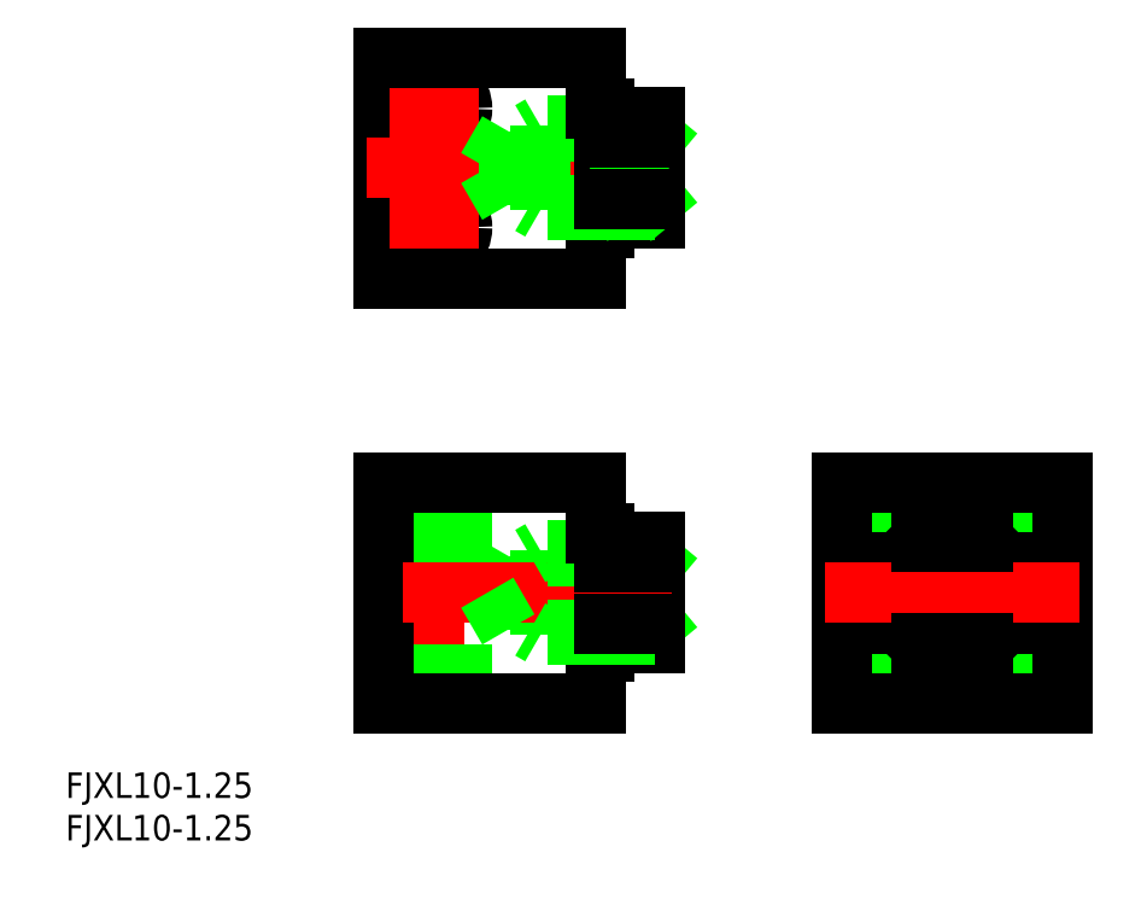
<metadata>
{"format":"dxf","ext":"dxf","renderer":"ezdxf+matplotlib","layout":"modelspace","background":"white","min_lineweight":24,"dpi":150}
</metadata>
<code>
0
SECTION
2
ENTITIES
0
LINE
8
CENTER
10
-61
20
15
30
0
11
-61
21
-15
31
0
0
LINE
8
0
10
-64.3
20
13
30
0
11
-64.3
21
-13
31
0
0
LINE
8
0
10
-57.7
20
13
30
0
11
-57.7
21
-13
31
0
0
LINE
8
0
10
-42
20
-13
30
0
11
-42
21
13
31
0
0
LINE
8
0
10
-67
20
13
30
0
11
-67
21
-13
31
0
0
LINE
8
0
10
-67
20
-13
30
0
11
-42
21
-13
31
0
0
LINE
8
0
10
-48.5
20
-5
30
0
11
-48.5
21
5
31
0
0
LINE
8
0
10
-52.25
20
-4.324
30
0
11
-52.25
21
4.323
31
0
0
LINE
8
0
10
-52.25
20
4.323
30
0
11
-54.75
21
2.84e-14
31
0
0
LINE
8
0
10
-35
20
3.606
30
0
11
-41
21
-3.606
31
0
0
LINE
8
0
10
-41
20
3.606
30
0
11
-35
21
-3.606
31
0
0
LINE
8
0
10
-41
20
3.606
30
0
11
-41
21
-3.606
31
0
0
LINE
8
0
10
-35
20
-6
30
0
11
-35
21
6
31
0
0
LINE
8
CENTER
10
-33
20
0
30
0
11
-69
21
0
31
0
0
LINE
8
0
10
-41
20
-6
30
0
11
-41
21
-7
31
0
0
LINE
8
0
10
-35
20
-6
30
0
11
-41
21
-6
31
0
0
LINE
8
0
10
-41
20
-7
30
0
11
-42
21
-7
31
0
0
LINE
8
0
10
-35
20
-5
30
0
11
-48.5
21
-5
31
0
0
LINE
8
0
10
-35
20
-4.323
30
0
11
-52.25
21
-4.324
31
0
0
LINE
8
0
10
-48.5
20
-5
30
0
11
-49.67
21
-4.323
31
0
0
LINE
8
0
10
-52.25
20
-4.323
30
0
11
-54.75
21
-2.84e-14
31
0
0
LINE
8
0
10
-35
20
-3.606
30
0
11
-41
21
-3.606
31
0
0
LINE
8
0
10
-67
20
13
30
0
11
-42
21
13
31
0
0
LINE
8
0
10
-35
20
5
30
0
11
-48.5
21
5
31
0
0
LINE
8
0
10
-35
20
4.323
30
0
11
-52.25
21
4.323
31
0
0
LINE
8
0
10
-48.5
20
5
30
0
11
-49.67
21
4.323
31
0
0
LINE
8
0
10
-41
20
7
30
0
11
-41
21
6
31
0
0
LINE
8
0
10
-35
20
3.606
30
0
11
-41
21
3.606
31
0
0
LINE
8
0
10
-41
20
6
30
0
11
-35
21
6
31
0
0
LINE
8
0
10
-41
20
7
30
0
11
-42
21
7
31
0
0
LINE
8
CENTER
10
7
20
15
30
0
11
7
21
-15
31
0
0
LINE
8
CENTER
10
0
20
15
30
0
11
0
21
-15
31
0
0
LINE
8
CENTER
10
-7
20
15
30
0
11
-7
21
-15
31
0
0
LINE
8
0
10
-10.3
20
13
30
0
11
-10.3
21
-13
31
0
0
LINE
8
0
10
-3.7
20
13
30
0
11
-3.7
21
-13
31
0
0
LINE
8
0
10
3.7
20
13
30
0
11
3.7
21
-13
31
0
0
LINE
8
0
10
10.3
20
13
30
0
11
10.3
21
-13
31
0
0
LINE
8
0
10
-13
20
13
30
0
11
-13
21
-13
31
0
0
LINE
8
0
10
13
20
13
30
0
11
13
21
-13
31
0
0
LINE
8
0
10
13
20
-13
30
0
11
-13
21
-13
31
0
0
CIRCLE
8
0
10
0
20
0
30
0
40
5
0
CIRCLE
8
0
10
0
20
0
30
0
40
4.324
0
LINE
8
0
10
-6
20
3.606
30
0
11
-6
21
-3.606
31
0
0
LINE
8
0
10
6
20
3.606
30
0
11
6
21
-3.606
31
0
0
CIRCLE
8
0
10
0
20
0
30
0
40
7
0
LINE
8
CENTER
10
15
20
0
30
0
11
-15
21
0
31
0
0
LINE
8
0
10
3.606
20
-6
30
0
11
-3.606
21
-6
31
0
0
LINE
8
0
10
-3.606
20
6
30
0
11
3.606
21
6
31
0
0
LINE
8
0
10
-13
20
13
30
0
11
13
21
13
31
0
0
LINE
8
0
10
-35
20
44
30
0
11
-35
21
56
31
0
0
LINE
8
CENTER
10
-61
20
37.7
30
0
11
-61
21
48.3
31
0
0
CIRCLE
8
0
10
-61
20
43
30
0
40
3.3
0
LINE
8
0
10
-42
20
37
30
0
11
-42
21
63
31
0
0
LINE
8
0
10
-67
20
63
30
0
11
-67
21
37
31
0
0
LINE
8
CENTER
10
-55.7
20
43
30
0
11
-66.3
21
43
31
0
0
LINE
8
0
10
-67
20
37
30
0
11
-42
21
37
31
0
0
LINE
8
0
10
-41
20
43
30
0
11
-42
21
43
31
0
0
LINE
8
0
10
-35
20
44
30
0
11
-41
21
44
31
0
0
LINE
8
0
10
-41
20
44
30
0
11
-41
21
43
31
0
0
LINE
8
CENTER
10
-61
20
51.7
30
0
11
-61
21
62.3
31
0
0
CIRCLE
8
0
10
-61
20
57
30
0
40
3.3
0
LINE
8
CENTER
10
-69
20
50
30
0
11
-33
21
50
31
0
0
LINE
8
CENTER
10
-66.3
20
57
30
0
11
-55.7
21
57
31
0
0
LINE
8
0
10
-41
20
53.61
30
0
11
-41
21
46.39
31
0
0
LINE
8
0
10
-41
20
53.61
30
0
11
-35
21
46.39
31
0
0
LINE
8
0
10
-35
20
53.61
30
0
11
-41
21
46.39
31
0
0
LINE
8
0
10
-52.25
20
54.32
30
0
11
-54.75
21
50
31
0
0
LINE
8
0
10
-52.25
20
45.68
30
0
11
-52.25
21
54.32
31
0
0
LINE
8
0
10
-48.5
20
45
30
0
11
-48.5
21
55
31
0
0
LINE
8
0
10
-35
20
45.68
30
0
11
-52.25
21
45.68
31
0
0
LINE
8
0
10
-35
20
45
30
0
11
-48.5
21
45
31
0
0
LINE
8
0
10
-52.25
20
45.68
30
0
11
-54.75
21
50
31
0
0
LINE
8
0
10
-48.5
20
45
30
0
11
-49.67
21
45.68
31
0
0
LINE
8
0
10
-35
20
46.39
30
0
11
-41
21
46.39
31
0
0
LINE
8
0
10
-35
20
54.32
30
0
11
-52.25
21
54.32
31
0
0
LINE
8
0
10
-35
20
55
30
0
11
-48.5
21
55
31
0
0
LINE
8
0
10
-48.5
20
55
30
0
11
-49.67
21
54.32
31
0
0
LINE
8
0
10
-41
20
57
30
0
11
-42
21
57
31
0
0
LINE
8
0
10
-41
20
56
30
0
11
-35
21
56
31
0
0
LINE
8
0
10
-35
20
53.61
30
0
11
-41
21
53.61
31
0
0
LINE
8
0
10
-41
20
57
30
0
11
-41
21
56
31
0
0
LINE
8
0
10
-67
20
63
30
0
11
-42
21
63
31
0
0
TEXT
8
0
10
-104.4
20
-24.16
30
0
40
3
1
FJXL10-1.25
0
TEXT
8
0
10
-104.4
20
-29.16
30
0
40
3
1
FJXL10-1.25
0
ENDSEC
0
EOF

</code>
